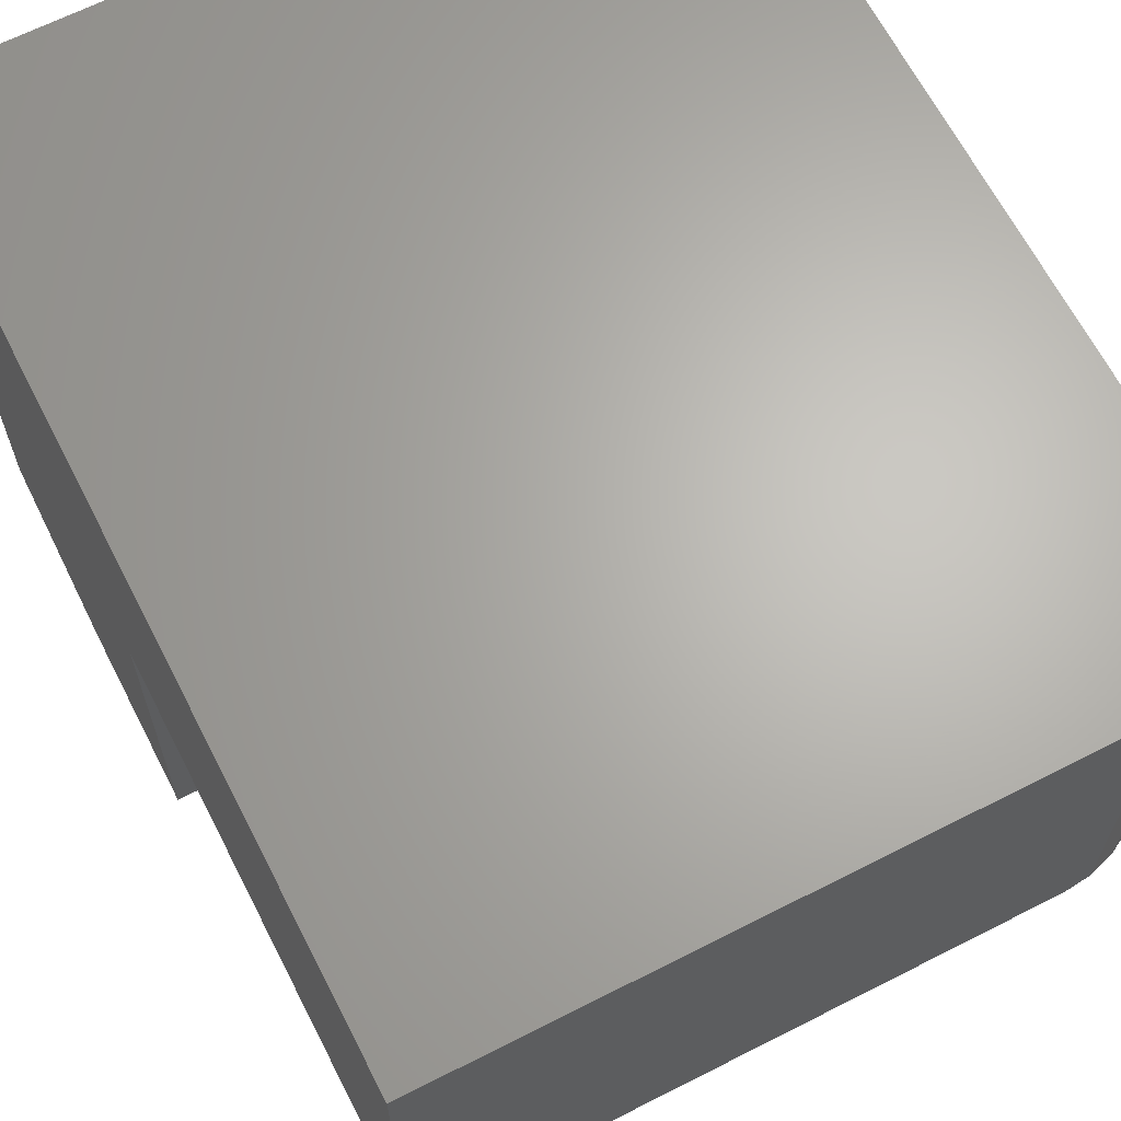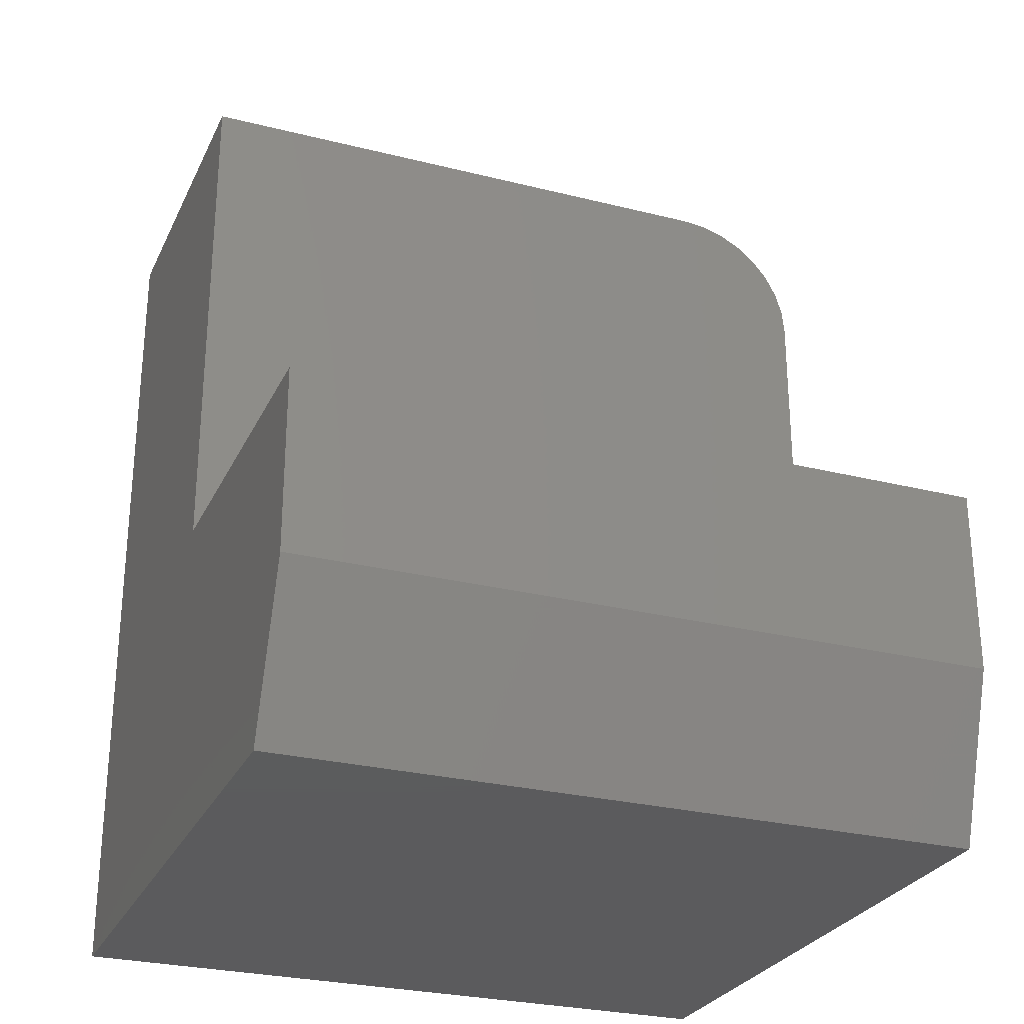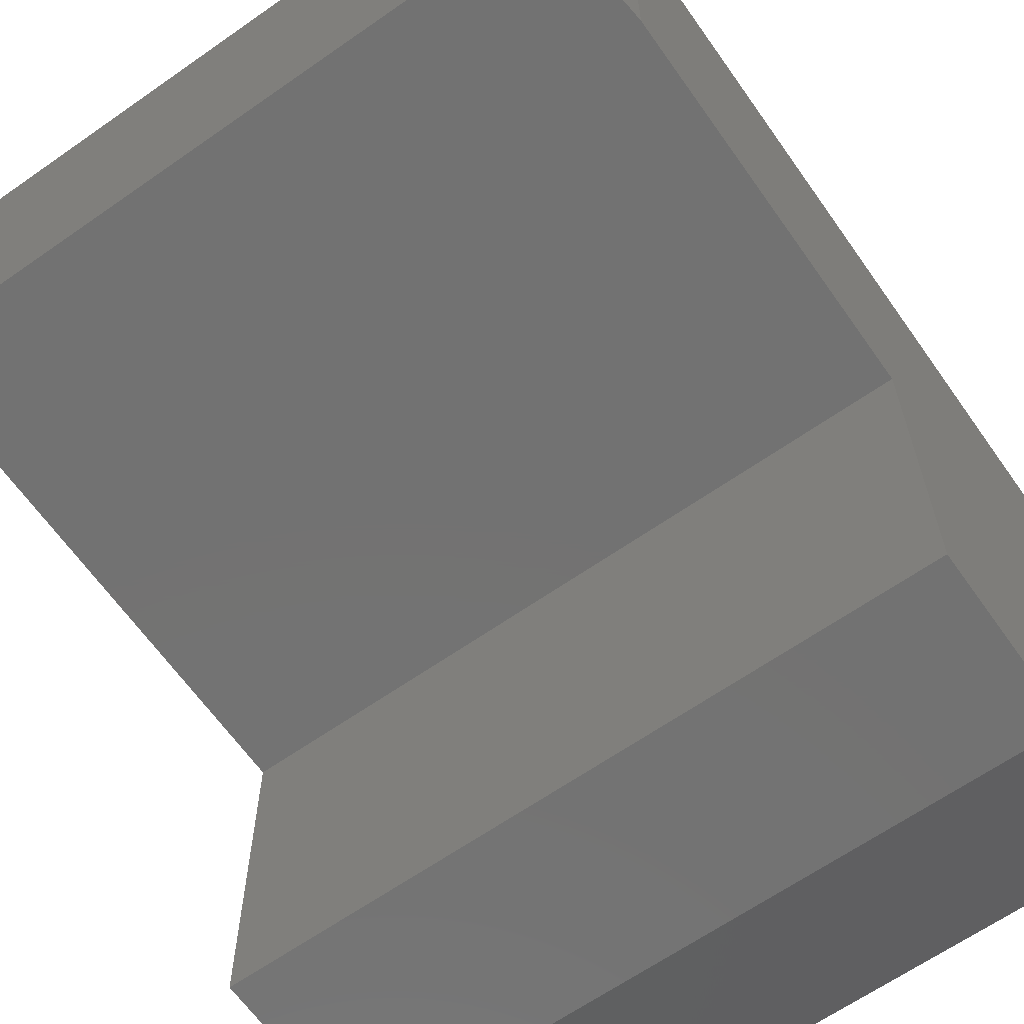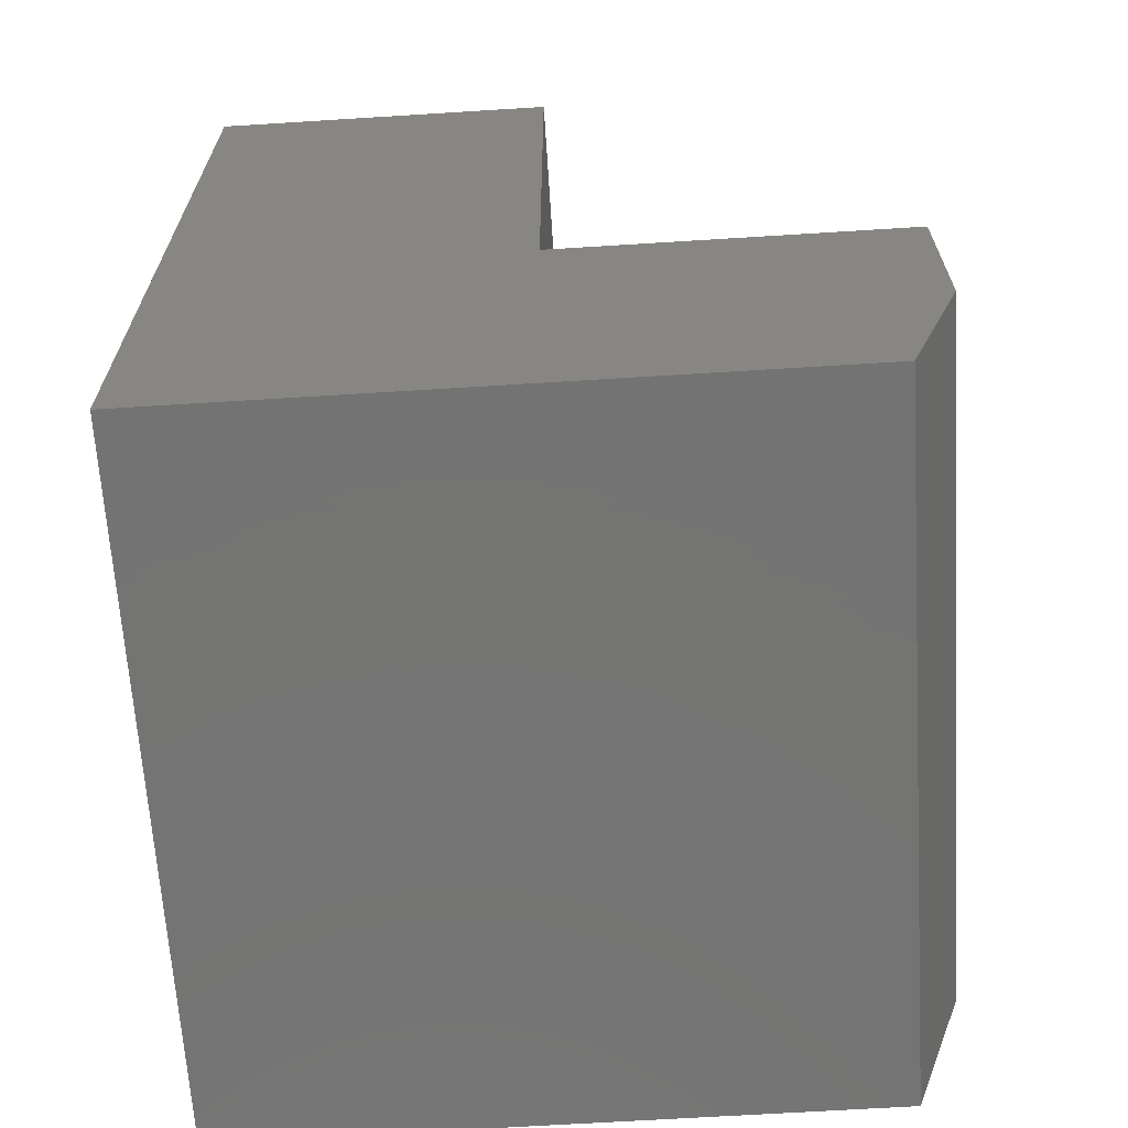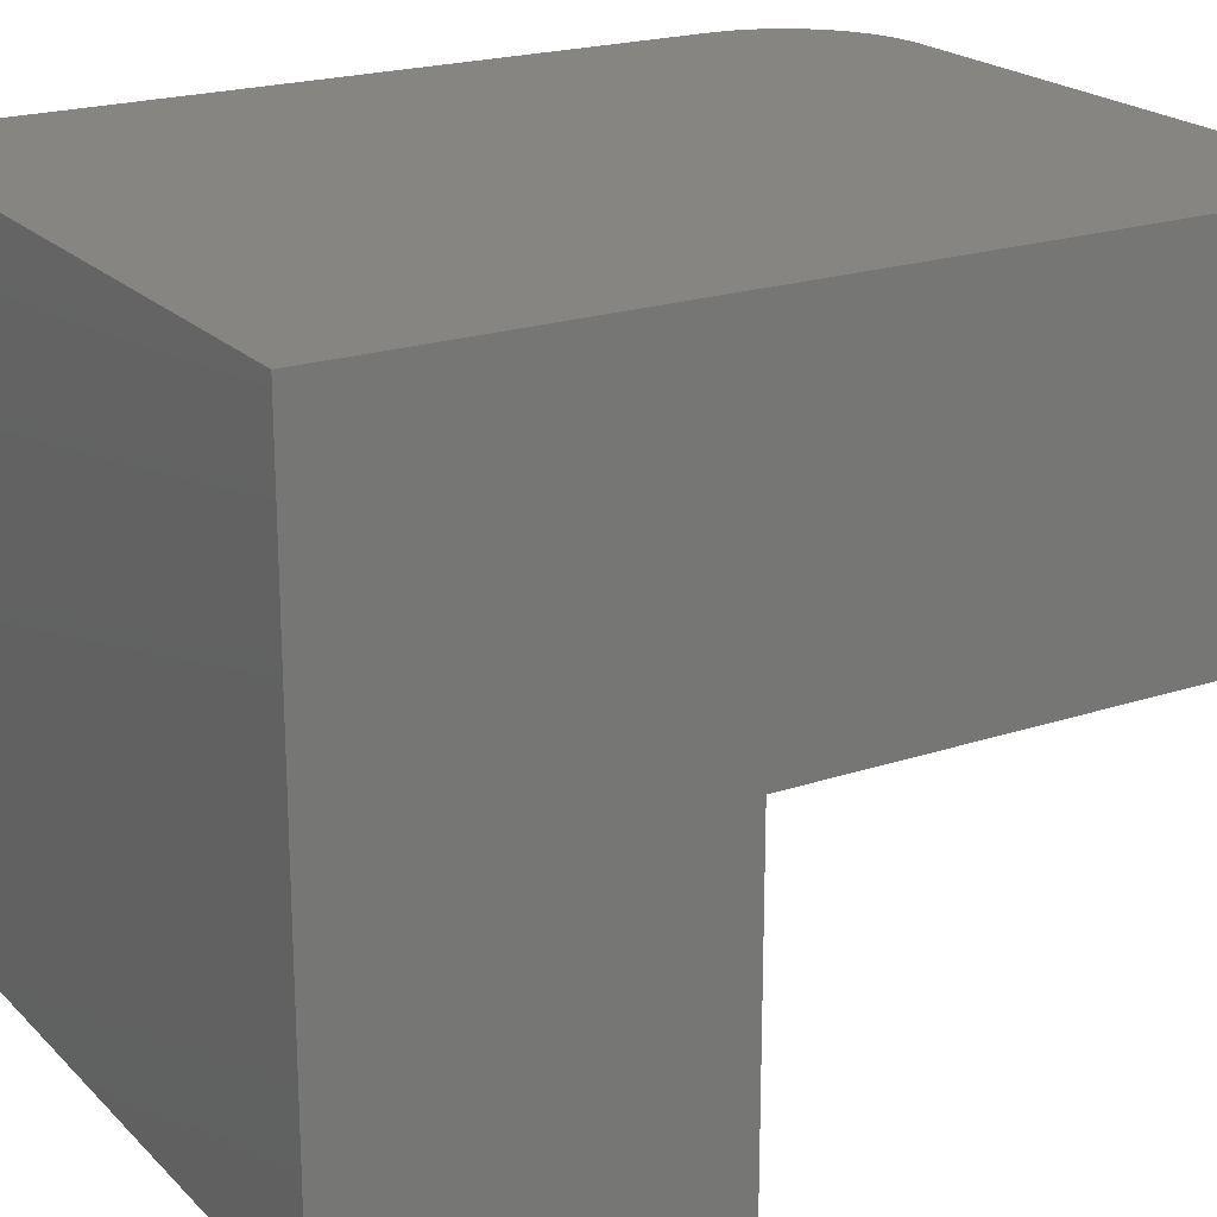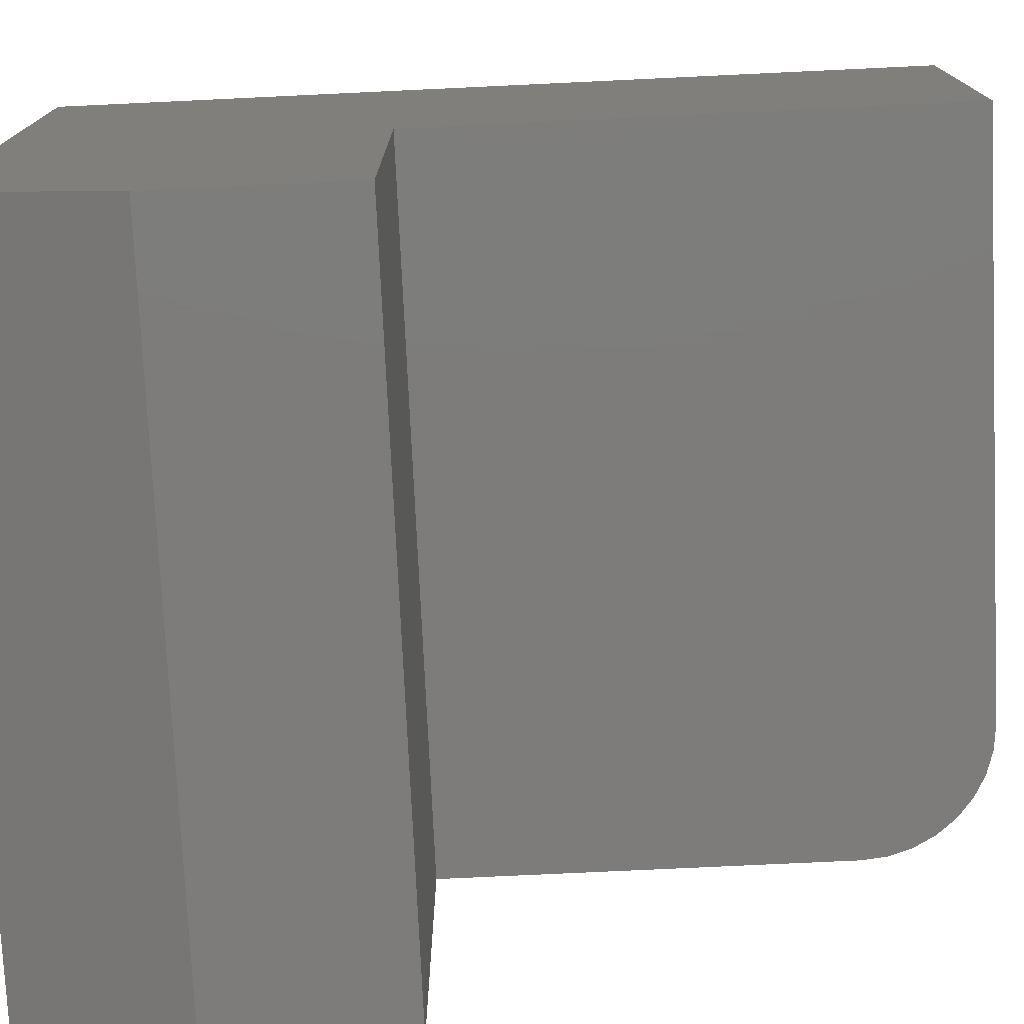
<metadata>
{"format":"stl","ext":"stl","renderer":"f3d","projection":"perspective","resolution":1024,"background":"white","views":[{"elev":65.4,"azim":-27.1,"up":"+Y"},{"elev":-27.4,"azim":-21.2,"up":"+Z"},{"elev":-64.5,"azim":35.2,"up":"+Y"},{"elev":-65.9,"azim":-86.4,"up":"+Z"},{"elev":21.0,"azim":-120.9,"up":"+Y"},{"elev":-76.0,"azim":-87.3,"up":"+Y"}]}
</metadata>
<code>
# stl→obj: 30 verts, 56 faces
v 0.6016 0.1406 -2.87e-18
v 0.6016 0.6937 -3.674e-17
v 0.6016 0.09375 0.1406
v 0.6016 0.6937 0.6406
v 0.6016 0.3937 0.6406
v 0.6016 0.3937 0.3
v 0.6016 0.09375 0.3
v 0 0.09375 0.1406
v 0 0.6937 -3.674e-17
v 0 0.1406 -2.87e-18
v 0 0.6937 0.75
v 0 0.3937 0.75
v 0 0.3937 0.3
v 0 0.09375 0.3
v 0.5995 0.3937 0.662
v 0.5932 0.3937 0.6825
v 0.5831 0.3937 0.7014
v 0.5695 0.3937 0.718
v 0.553 0.3937 0.7316
v 0.534 0.3937 0.7417
v 0.5135 0.3937 0.7479
v 0.4922 0.3937 0.75
v 0.4922 0.6937 0.75
v 0.5135 0.6937 0.7479
v 0.534 0.6937 0.7417
v 0.553 0.6937 0.7316
v 0.5695 0.6937 0.718
v 0.5831 0.6937 0.7014
v 0.5932 0.6937 0.6825
v 0.5995 0.6937 0.662
f 1 2 3
f 4 5 2
f 2 5 6
f 2 6 3
f 3 6 7
f 8 9 10
f 11 9 12
f 12 9 13
f 9 8 13
f 13 8 14
f 14 8 7
f 7 8 3
f 10 9 1
f 1 9 2
f 3 8 1
f 1 8 10
f 6 5 15
f 6 15 16
f 6 16 17
f 6 17 18
f 6 18 19
f 6 19 20
f 6 20 21
f 6 21 22
f 6 22 12
f 6 12 13
f 11 12 23
f 23 12 22
f 11 23 24
f 11 24 25
f 11 25 26
f 11 26 27
f 11 27 28
f 11 28 29
f 11 29 30
f 11 30 4
f 11 4 2
f 11 2 9
f 23 22 24
f 24 22 21
f 24 21 25
f 25 21 20
f 25 20 26
f 26 20 19
f 26 19 27
f 27 19 18
f 27 18 28
f 28 18 17
f 28 17 29
f 29 17 16
f 29 16 30
f 30 16 15
f 30 15 4
f 4 15 5
f 13 14 6
f 6 14 7

</code>
